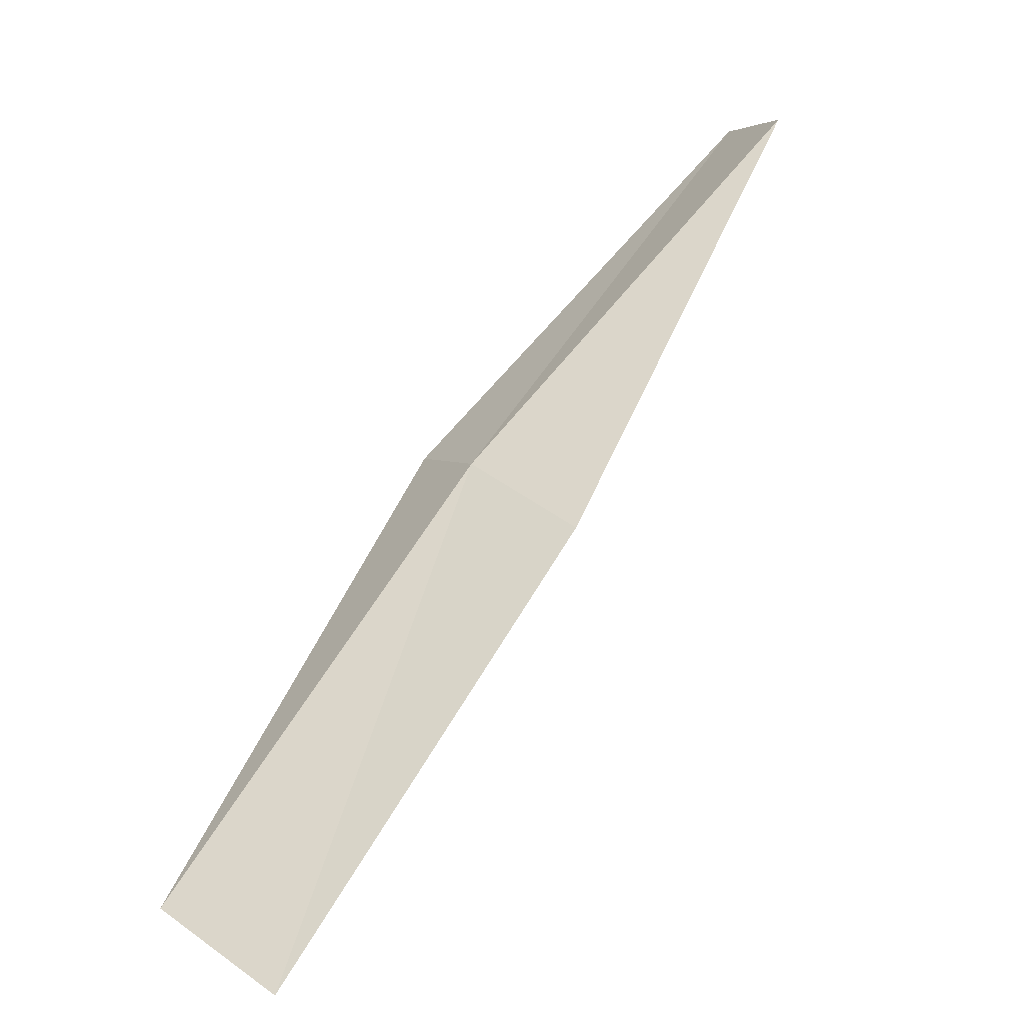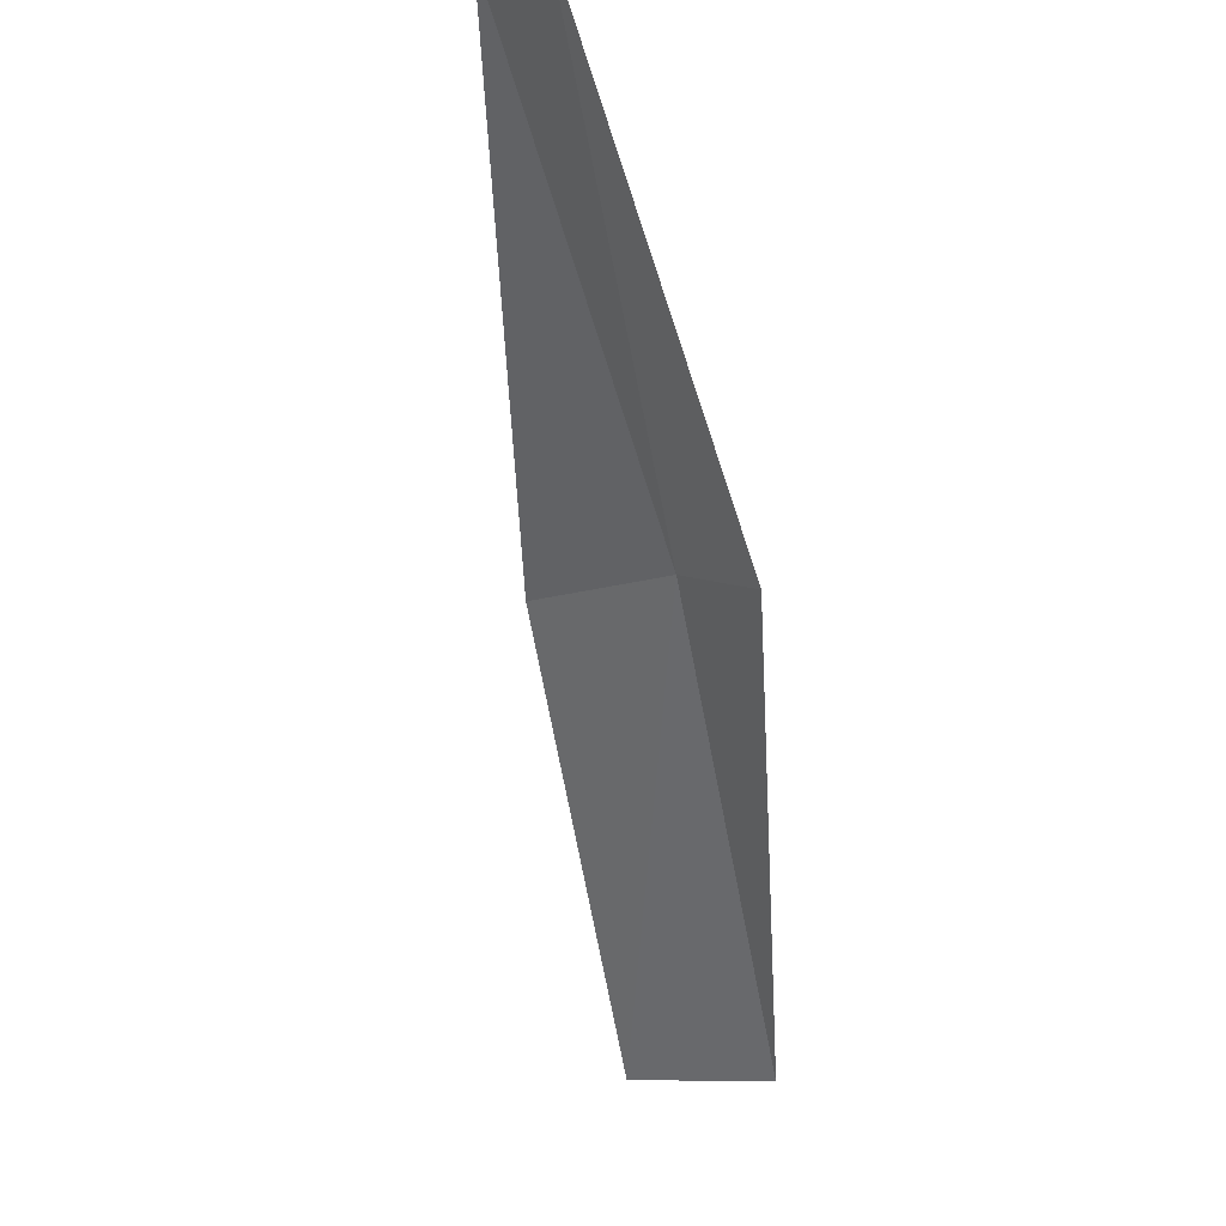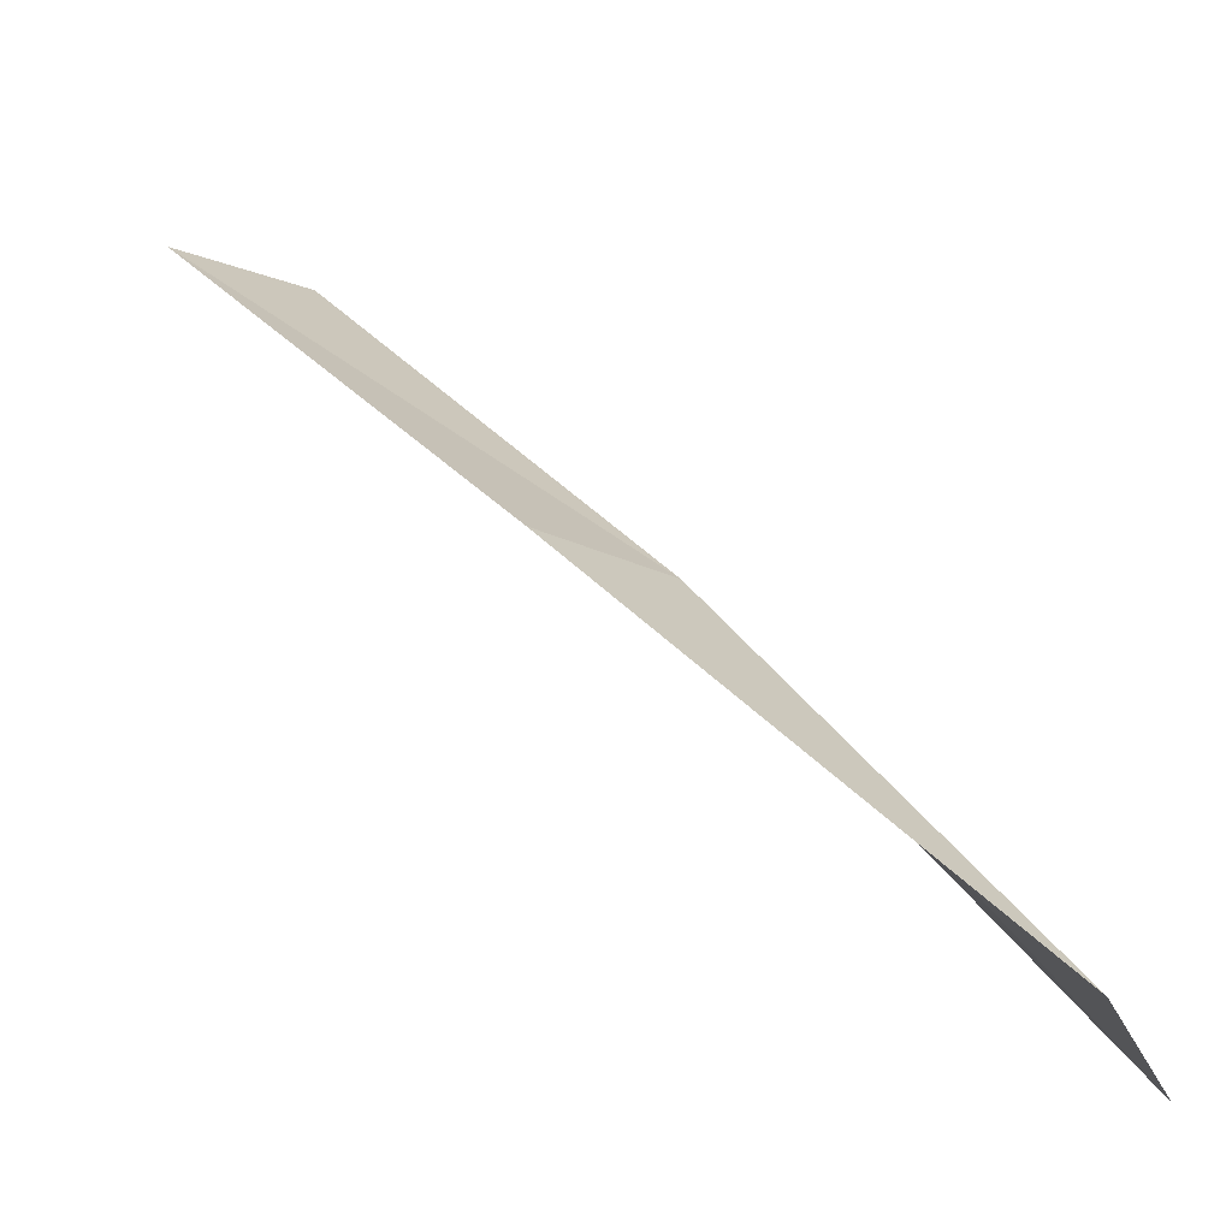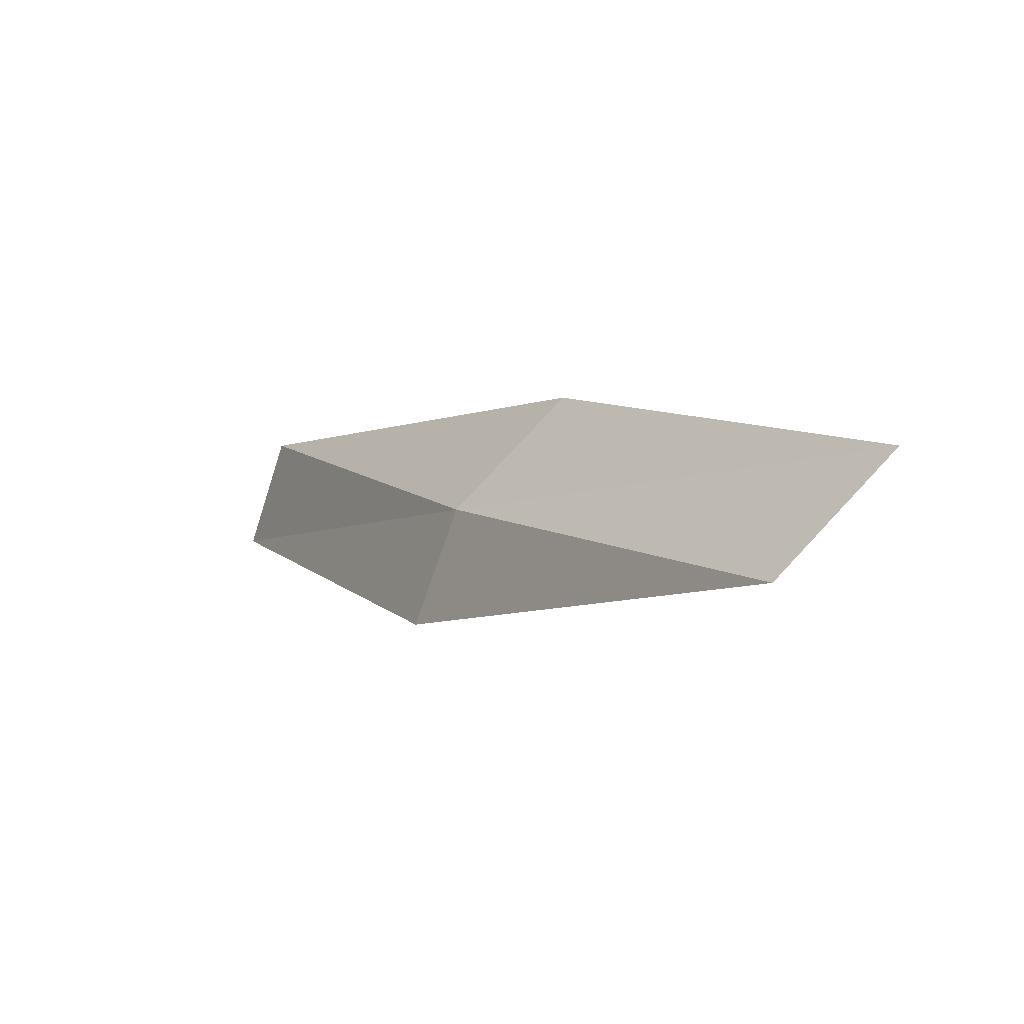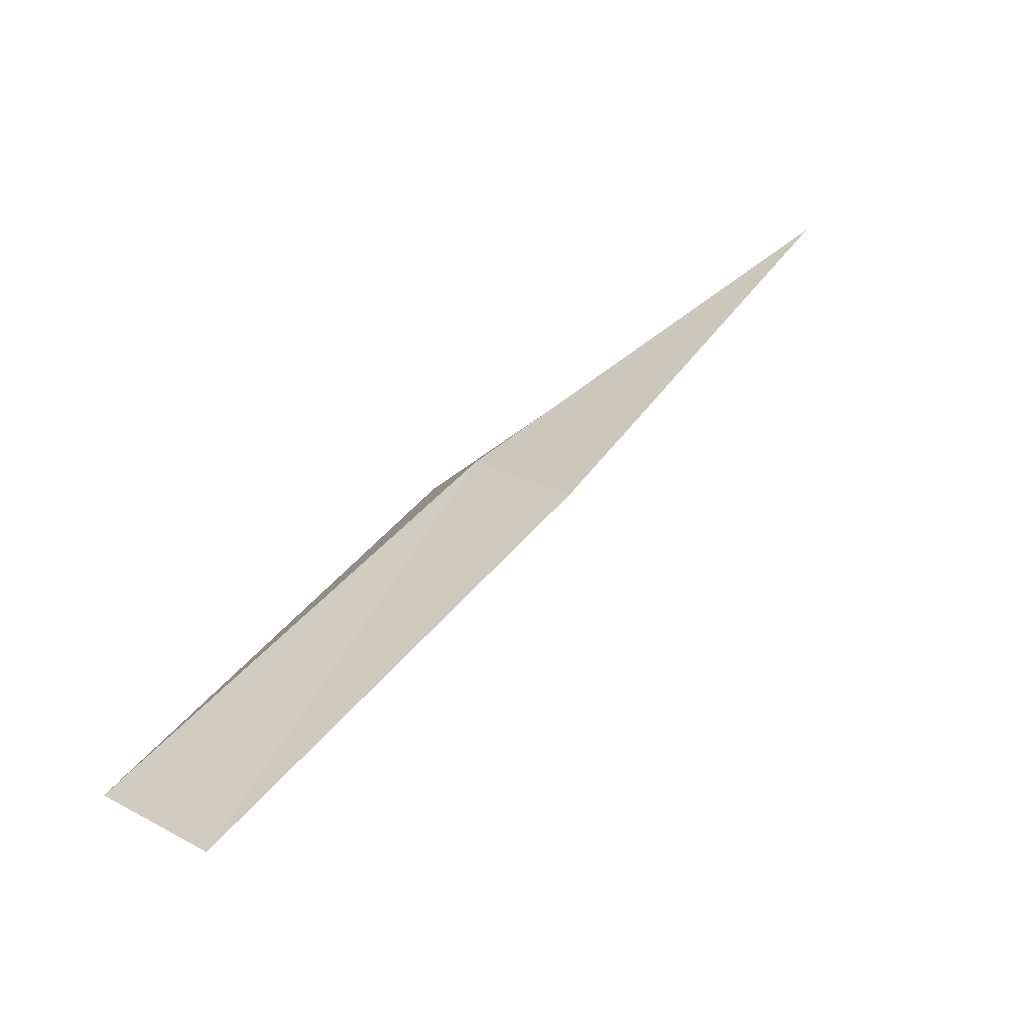
<metadata>
{"format":"obj","ext":"obj","renderer":"f3d","projection":"perspective","resolution":1024,"background":"white","views":[{"elev":70.2,"azim":65.4,"up":"+Z"},{"elev":-69.4,"azim":-135.2,"up":"+Z"},{"elev":30.9,"azim":175.0,"up":"+Z"},{"elev":-66.0,"azim":10.4,"up":"+Y"},{"elev":52.7,"azim":70.8,"up":"+Z"}]}
</metadata>
<code>
v -20.84 -8.228 17.61
v -21.92 -6.199 17.27
v -22.18 -6.274 16.78
v -21.12 -8.338 17.13
v -20.29 -8.01 17.97
v -19.57 -10.1 17.92
v -19.02 -9.818 18.25
f 1 3 2
f 1 4 3
f 1 2 5
f 1 6 4
f 1 5 7
f 1 7 6

</code>
